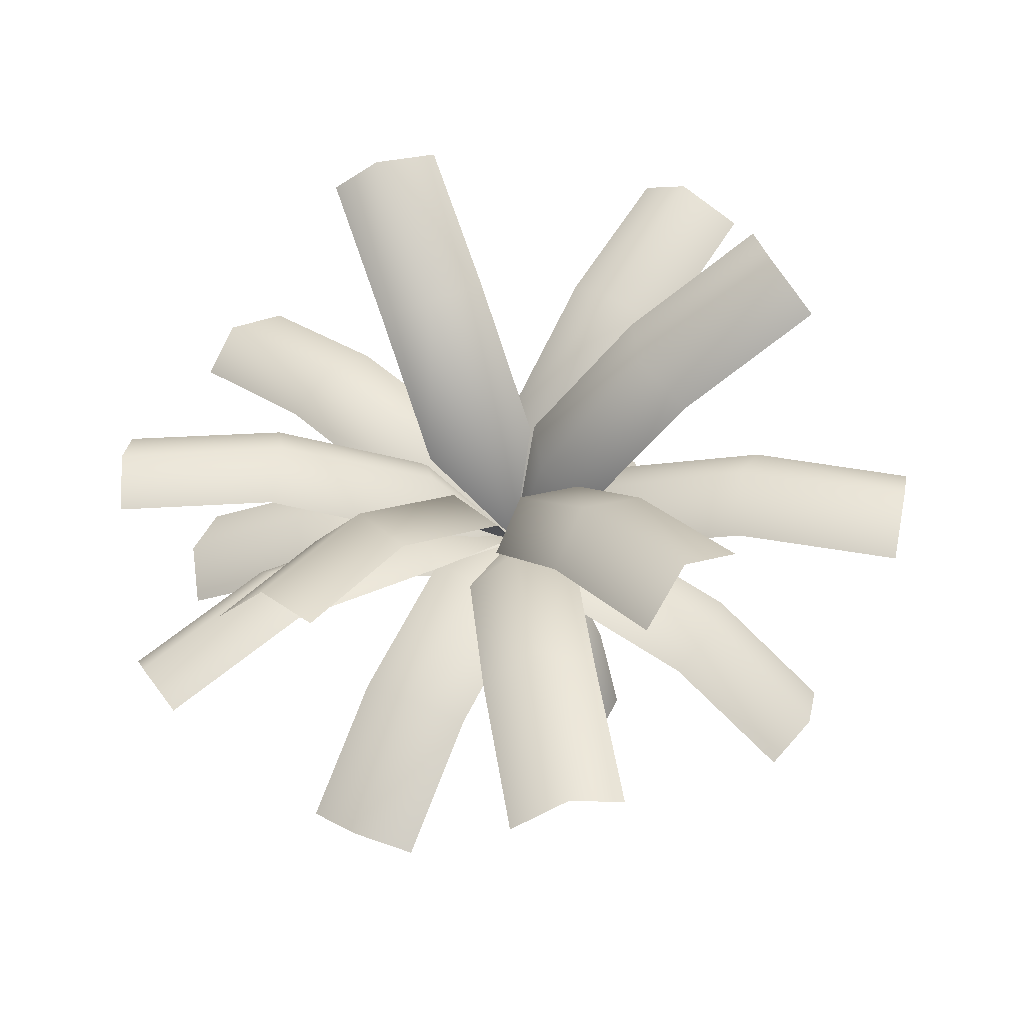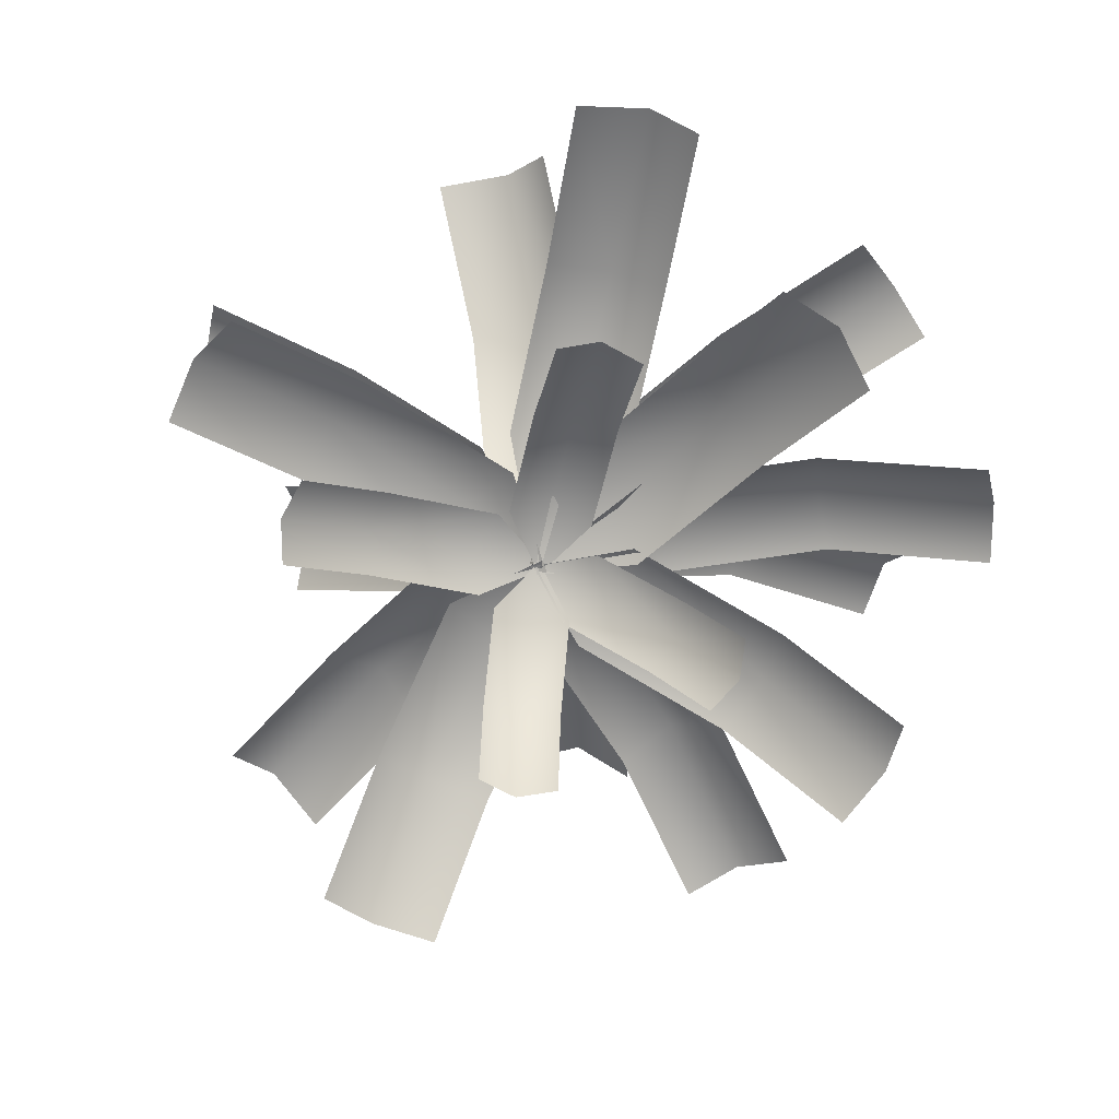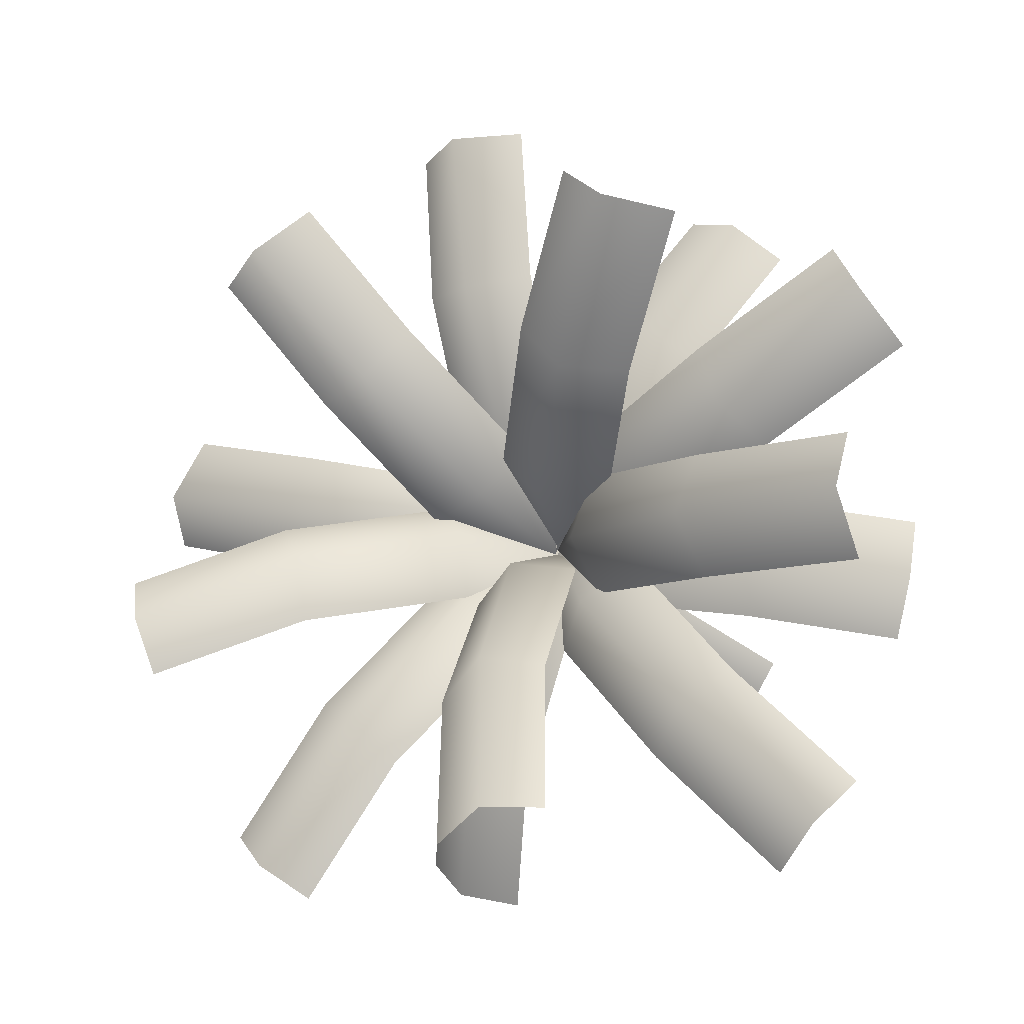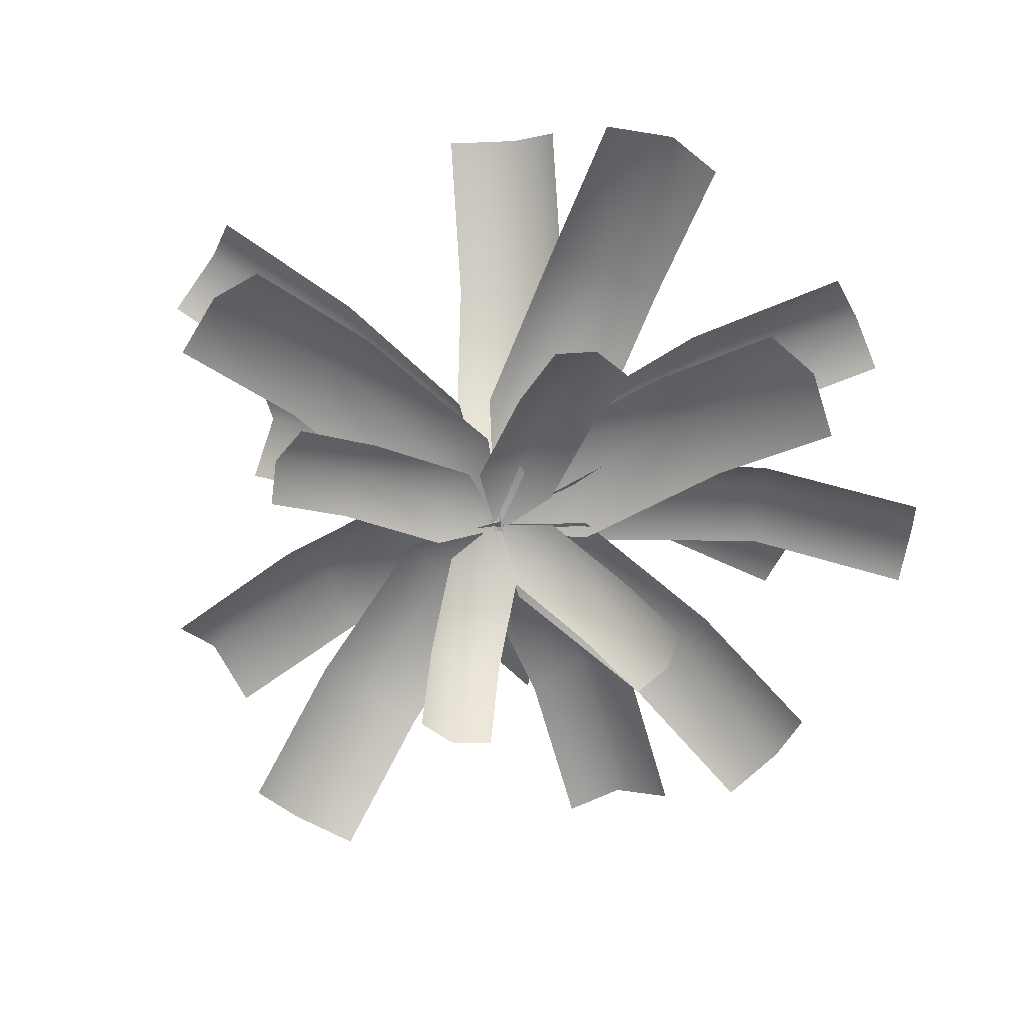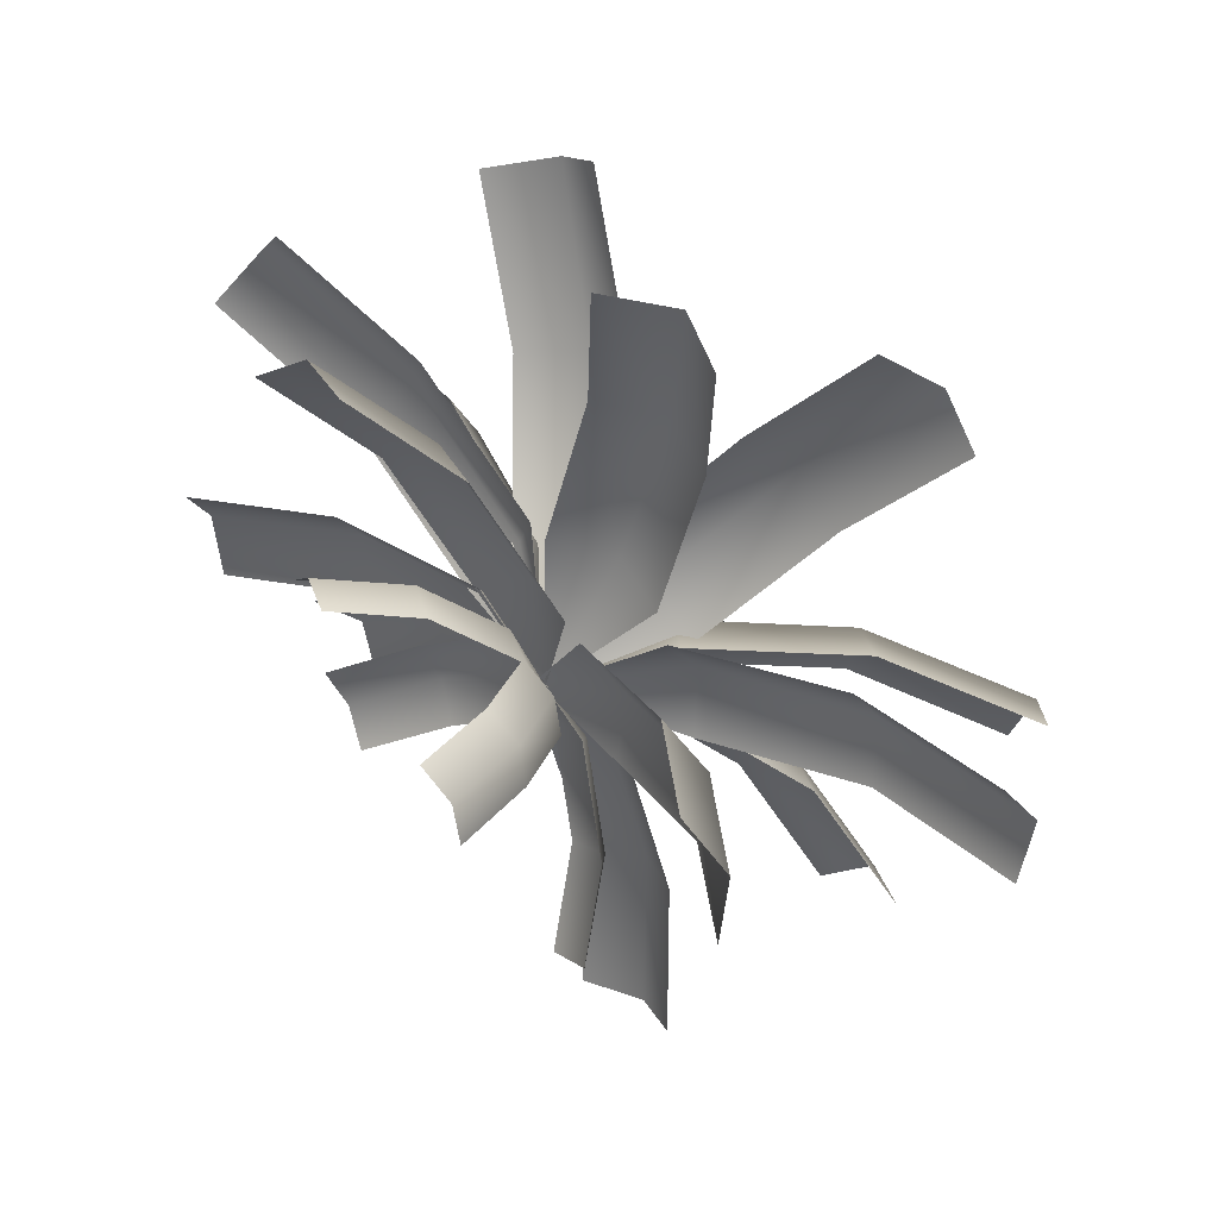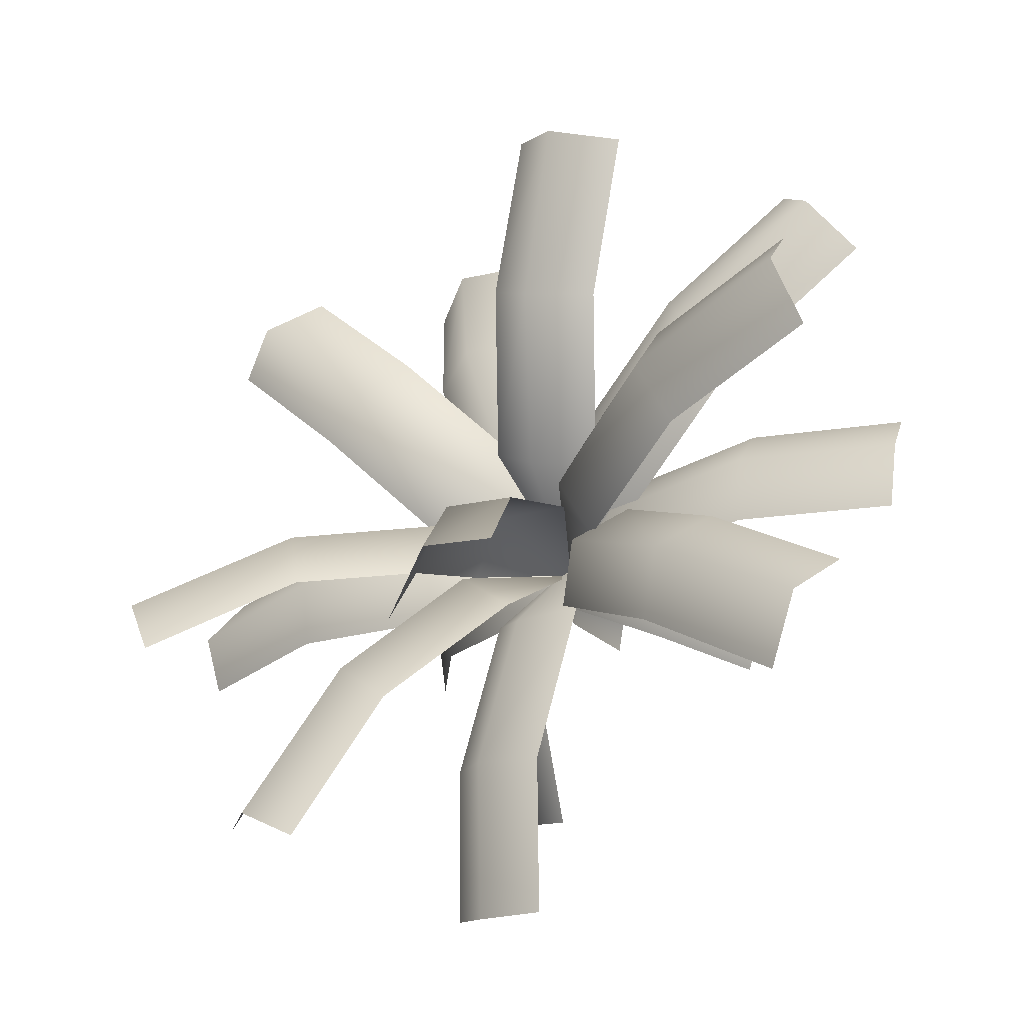
<metadata>
{"format":"obj","ext":"obj","renderer":"f3d","projection":"perspective","resolution":1024,"background":"white","views":[{"elev":46.4,"azim":1.6,"up":"+Y"},{"elev":-68.0,"azim":-142.8,"up":"+Y"},{"elev":-6.5,"azim":-141.1,"up":"+Z"},{"elev":-60.9,"azim":-152.5,"up":"+Y"},{"elev":50.7,"azim":47.5,"up":"+Z"},{"elev":-42.6,"azim":-131.8,"up":"+Z"}]}
</metadata>
<code>
v -2.216 11.16 3.701
v -2.732 10.92 3.252
v -1.618 12.11 2.382
v -2.145 11.83 1.96
v -1.527 10.99 3.846
v -0.9391 11.9 2.552
v -0.1497 12.34 0.9028
v -0.8646 12.53 0.8085
v -0.3357 12.21 -0.227
v -1.358 12.27 0.3148
v -0.3751 12.24 -0.2056
v 0.579 13.39 0.0114
v 0.5638 13.01 0.6468
v 0.8542 13.12 -0.6364
v 2.356 14.05 0.3354
v 2.609 13.77 -0.2745
v 4.304 14.09 0.6425
v 4.414 13.77 0.05464
v 4.178 13.69 1.349
v 2.344 13.67 1.014
v -0.3751 12.27 -0.1941
v -0.3525 13.23 0.9657
v -0.9042 12.76 1.102
v 0.3769 13.04 0.9478
v -0.07496 13.6 2.834
v 0.612 13.39 2.807
v 0.3481 13.33 4.741
v 0.9661 13.1 4.585
v -0.3077 12.84 4.796
v -0.6657 13.11 2.987
v -0.3832 12.27 -0.1834
v -1.606 13.03 0.2684
v -1.849 12.49 -0.1786
v -1.278 12.9 0.9376
v -3.264 13.1 1.241
v -2.941 12.96 1.867
v -4.785 12.57 2.374
v -4.368 12.43 2.888
v -4.99 12.02 1.8
v -3.536 12.55 0.7645
v -0.3889 12.25 -0.2008
v -1.4 13.13 -0.8891
v -0.9574 12.87 -1.422
v -1.865 12.7 -0.4781
v -2.882 13.35 -2.095
v -3.307 12.92 -1.705
v -4.324 12.93 -3.372
v -4.612 12.51 -2.926
v -3.75 12.68 -3.908
v -2.42 13.09 -2.666
v -0.3871 12.21 -0.2313
v -0.038 13.55 -0.8238
v 0.6049 13.23 -0.6436
v -0.5016 13.29 -1.361
v 0.7677 14.61 -2.215
v 0.3326 14.33 -2.719
v 1.712 15.09 -3.876
v 1.254 14.76 -4.248
v 2.386 14.73 -3.573
v 1.451 14.29 -2.021
v -0.3968 12.24 -0.1489
v -1.13 13.49 0.2592
v -1.641 12.96 0.216
v -0.5714 13.5 0.7681
v -2.145 14.49 1.553
v -1.612 14.47 2.035
v -3.083 14.97 3.221
v -2.517 14.87 3.58
v -3.619 14.36 3.067
v -2.696 13.94 1.501
v -0.3868 12.22 -0.2473
v -0.3048 13.59 0.3745
v -0.5868 13.14 0.8937
v 0.3989 13.53 0.1048
v 0.4387 14.8 1.677
v 1.106 14.71 1.422
v 1.535 15.49 3.162
v 2.103 15.32 2.836
v 1.139 14.97 3.666
v 0.1303 14.34 2.23
v -0.3952 12.2 -0.2409
v -0.0574 13.66 -0.06788
v 0.4731 13.28 0.284
v -0.1614 13.64 -0.8165
v 1.1 15.16 -0.4004
v 1.007 15.12 -1.112
v 2.606 16.24 -1.077
v 2.442 16.09 -1.716
v 3.113 15.78 -0.6244
v 1.658 14.78 -0.01547
v -0.3952 12.2 -0.2249
v -0.792 13.64 -0.4575
v -0.2105 13.51 -0.8977
v -1.465 13.3 -0.5421
v -1.48 15.02 -1.607
v -2.108 14.68 -1.694
v -2.219 15.92 -3.194
v -2.752 15.51 -3.198
v -1.519 15.76 -3.589
v -0.8631 14.9 -2.066
v -0.3887 12.24 -0.1801
v -1.423 13.34 -0.1739
v -1.534 12.95 -0.7966
v -1.53 13.06 0.5191
v -3.259 13.91 -0.08551
v -3.352 13.62 0.5655
v -5.224 13.84 0.0574
v -5.182 13.53 0.6546
v -5.242 13.44 -0.6596
v -3.381 13.52 -0.7495
v 3.38 11.06 1.758
v 2.918 10.9 2.292
v 2.127 12.04 1.078
v 1.69 11.84 1.628
v 3.509 10.82 1.086
v 2.277 11.76 0.4201
v 0.6579 12.25 -0.4046
v 0.5816 12.5 0.2909
v -0.4767 12.21 -0.2076
v 0.0747 12.33 0.8048
v 1.086 12.27 -4.284
v 1.684 12.04 -3.941
v 0.5108 12.82 -2.748
v 1.123 12.57 -2.441
v 0.4204 12.01 -4.4
v -0.1423 12.53 -2.897
v -0.7839 12.5 -1.13
v -0.1017 12.79 -1.061
v -0.4432 12.19 -0.07286
v 0.4822 12.53 -0.6776
v -4.678 11.41 -0.67
v -4.451 11.31 -1.352
v -3.201 12.26 -0.3829
v -3.005 12.13 -1.074
v -4.572 11.08 -0.0327
v -3.122 11.9 0.2458
v -1.286 12.23 0.4734
v -1.448 12.58 -0.1656
v -0.303 12.21 -0.1271
v -1.173 12.46 -0.8466
v 0.8337 10.1 1.083
v 0.4267 10.08 1.285
v 0.5876 11.12 0.7989
v 0.1806 11.07 1.002
v 0.9952 10.05 0.6619
v 0.7477 11.04 0.3781
v 0.2162 11.94 -0.1601
v 0.0802 11.99 0.285
v -0.4314 12.26 -0.198
v -0.3499 11.98 0.465
v -1.727 10.57 1.593
v -2.04 10.6 1.266
v -1.266 11.46 1.174
v -1.589 11.46 0.8504
v -1.309 10.4 1.631
v -0.8555 11.26 1.214
v -0.2802 11.96 0.4615
v -0.7163 12.13 0.456
v -0.3564 12.25 -0.1983
v -1.015 12.17 0.09927
v -2.63 11.47 -2.01
v -2.243 11.3 -2.268
v -1.859 12.13 -1.398
v -1.488 11.93 -1.669
v -2.847 11.36 -1.576
v -2.09 12 -0.9752
v -1.136 12.31 -0.1713
v -0.9477 12.43 -0.6309
v -0.3559 12.22 -0.09442
v -0.5355 12.25 -0.8664
v 1.2 11.33 -2.531
v 1.441 11.09 -2.172
v 0.7483 12.03 -1.684
v 0.9959 11.76 -1.343
v 0.7457 11.32 -2.73
v 0.299 11.99 -1.899
v -0.3944 12.36 -0.8814
v 0.08623 12.39 -0.712
v -0.4516 12.23 -0.1062
v 0.304 12.13 -0.3272
g Palm_A(Clone)_36234_61
f 1 3 2
f 3 4 2
f 1 5 3
f 6 3 5
f 6 7 3
f 7 8 3
f 7 9 8
f 9 10 8
f 4 3 10
f 8 10 3
f 11 13 12
f 14 11 12
f 12 15 14
f 14 15 16
f 15 17 16
f 16 17 18
f 17 15 19
f 15 20 19
f 15 12 20
f 12 13 20
f 21 23 22
f 24 21 22
f 22 25 24
f 24 25 26
f 25 27 26
f 26 27 28
f 27 25 29
f 25 30 29
f 25 22 30
f 22 23 30
f 31 33 32
f 34 31 32
f 32 35 34
f 34 35 36
f 35 37 36
f 36 37 38
f 37 35 39
f 35 40 39
f 35 32 40
f 32 33 40
f 41 43 42
f 44 41 42
f 42 45 44
f 44 45 46
f 45 47 46
f 46 47 48
f 47 45 49
f 45 50 49
f 45 42 50
f 42 43 50
f 51 53 52
f 54 51 52
f 52 55 54
f 54 55 56
f 55 57 56
f 56 57 58
f 57 55 59
f 55 60 59
f 55 52 60
f 52 53 60
f 61 63 62
f 64 61 62
f 62 65 64
f 64 65 66
f 65 67 66
f 66 67 68
f 67 65 69
f 65 70 69
f 65 62 70
f 62 63 70
f 71 73 72
f 74 71 72
f 72 75 74
f 74 75 76
f 75 77 76
f 76 77 78
f 77 75 79
f 75 80 79
f 75 72 80
f 72 73 80
f 81 83 82
f 84 81 82
f 82 85 84
f 84 85 86
f 85 87 86
f 86 87 88
f 87 85 89
f 85 90 89
f 85 82 90
f 82 83 90
f 91 93 92
f 94 91 92
f 92 95 94
f 94 95 96
f 95 97 96
f 96 97 98
f 97 95 99
f 95 100 99
f 95 92 100
f 92 93 100
f 101 103 102
f 104 101 102
f 102 105 104
f 104 105 106
f 105 107 106
f 106 107 108
f 107 105 109
f 105 110 109
f 105 102 110
f 102 103 110
f 111 113 112
f 113 114 112
f 111 115 113
f 116 113 115
f 116 117 113
f 117 118 113
f 117 119 118
f 119 120 118
f 114 113 120
f 118 120 113
f 121 123 122
f 123 124 122
f 121 125 123
f 126 123 125
f 126 127 123
f 127 128 123
f 127 129 128
f 129 130 128
f 124 123 130
f 128 130 123
f 131 133 132
f 133 134 132
f 131 135 133
f 136 133 135
f 136 137 133
f 137 138 133
f 137 139 138
f 139 140 138
f 134 133 140
f 138 140 133
f 141 143 142
f 143 144 142
f 141 145 143
f 146 143 145
f 146 147 143
f 147 148 143
f 147 149 148
f 149 150 148
f 144 143 150
f 148 150 143
f 151 153 152
f 153 154 152
f 151 155 153
f 156 153 155
f 156 157 153
f 157 158 153
f 157 159 158
f 159 160 158
f 154 153 160
f 158 160 153
f 161 163 162
f 163 164 162
f 161 165 163
f 166 163 165
f 166 167 163
f 167 168 163
f 167 169 168
f 169 170 168
f 164 163 170
f 168 170 163
f 171 173 172
f 173 174 172
f 171 175 173
f 176 173 175
f 176 177 173
f 177 178 173
f 177 179 178
f 179 180 178
f 174 173 180
f 178 180 173

</code>
